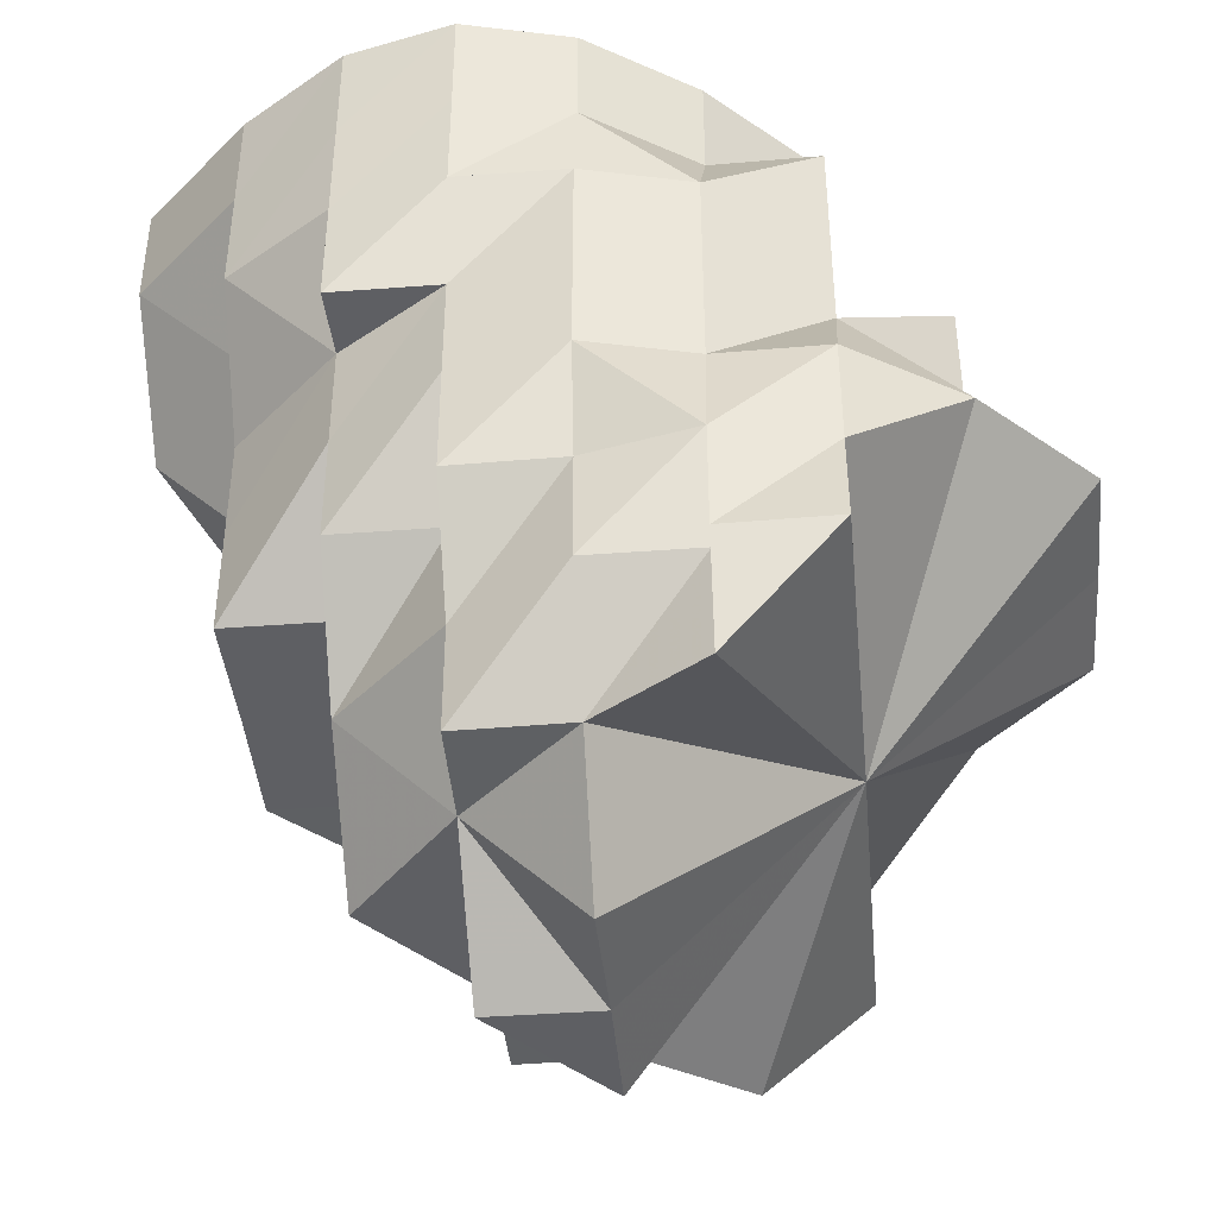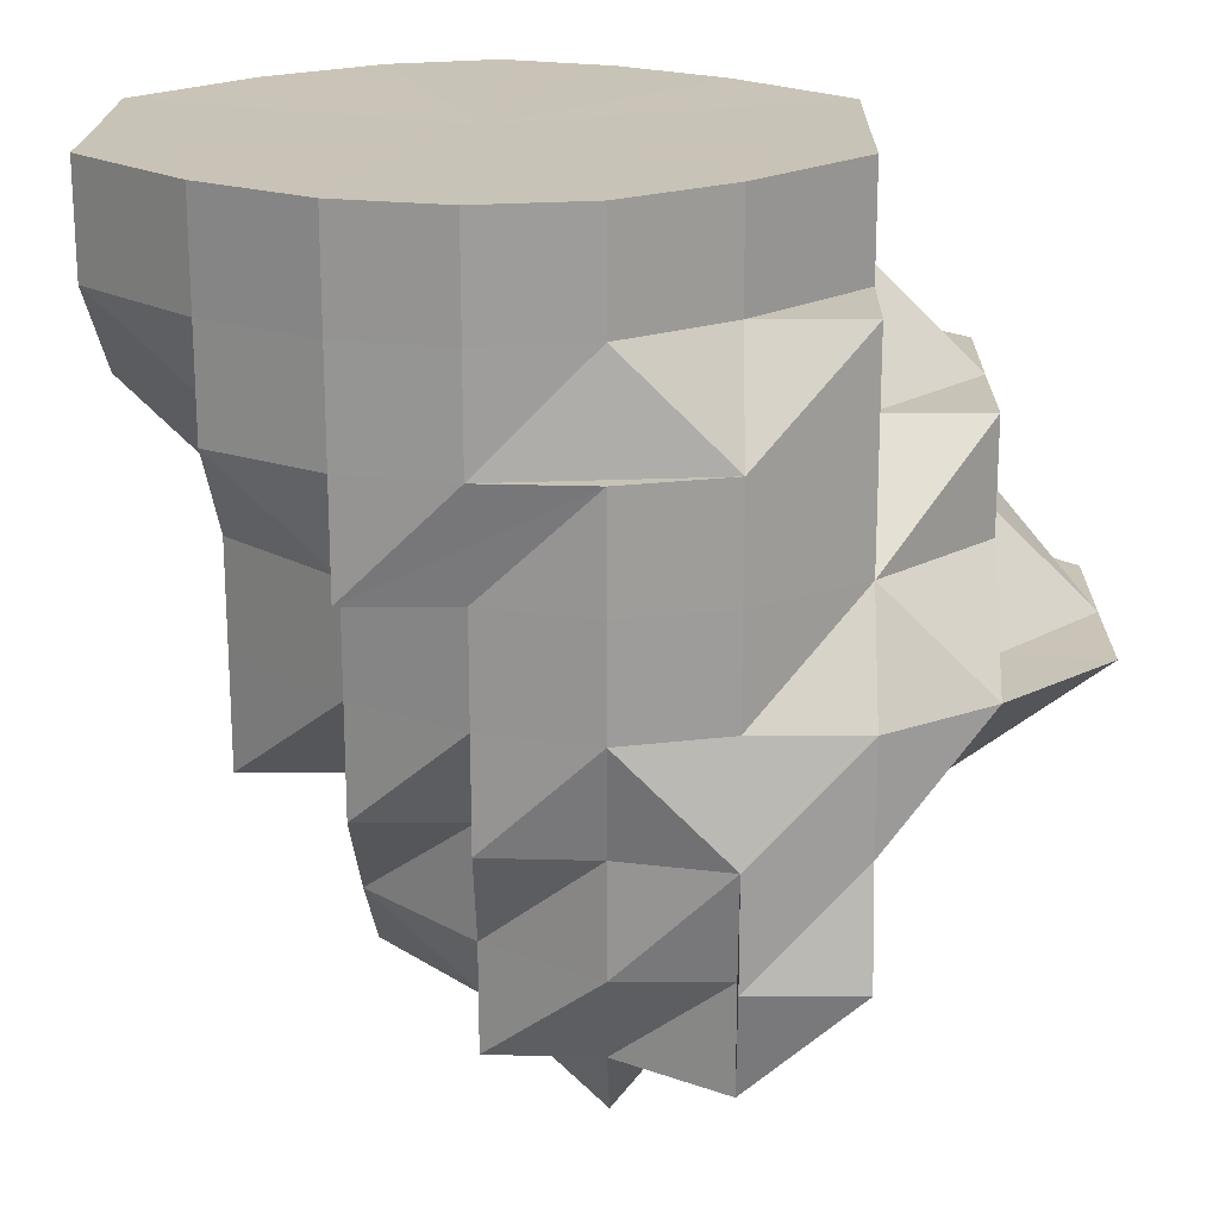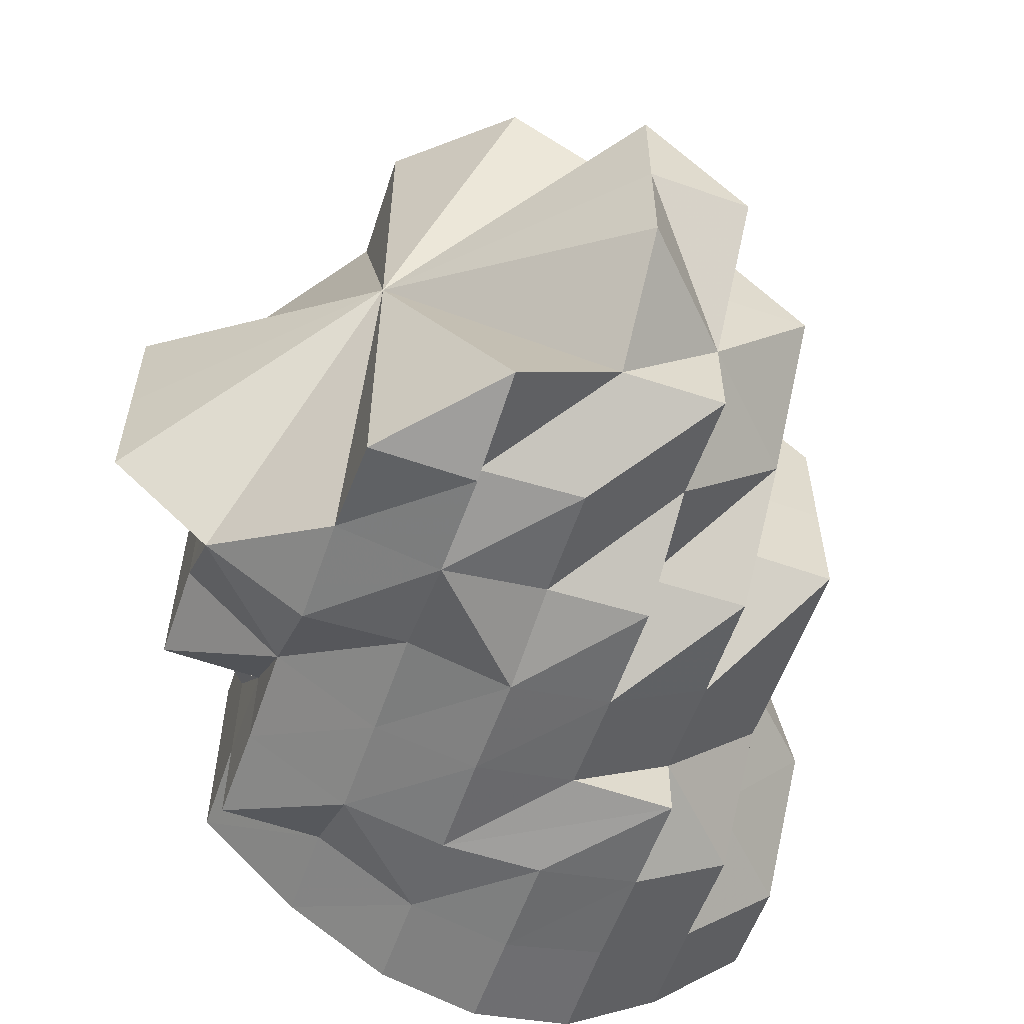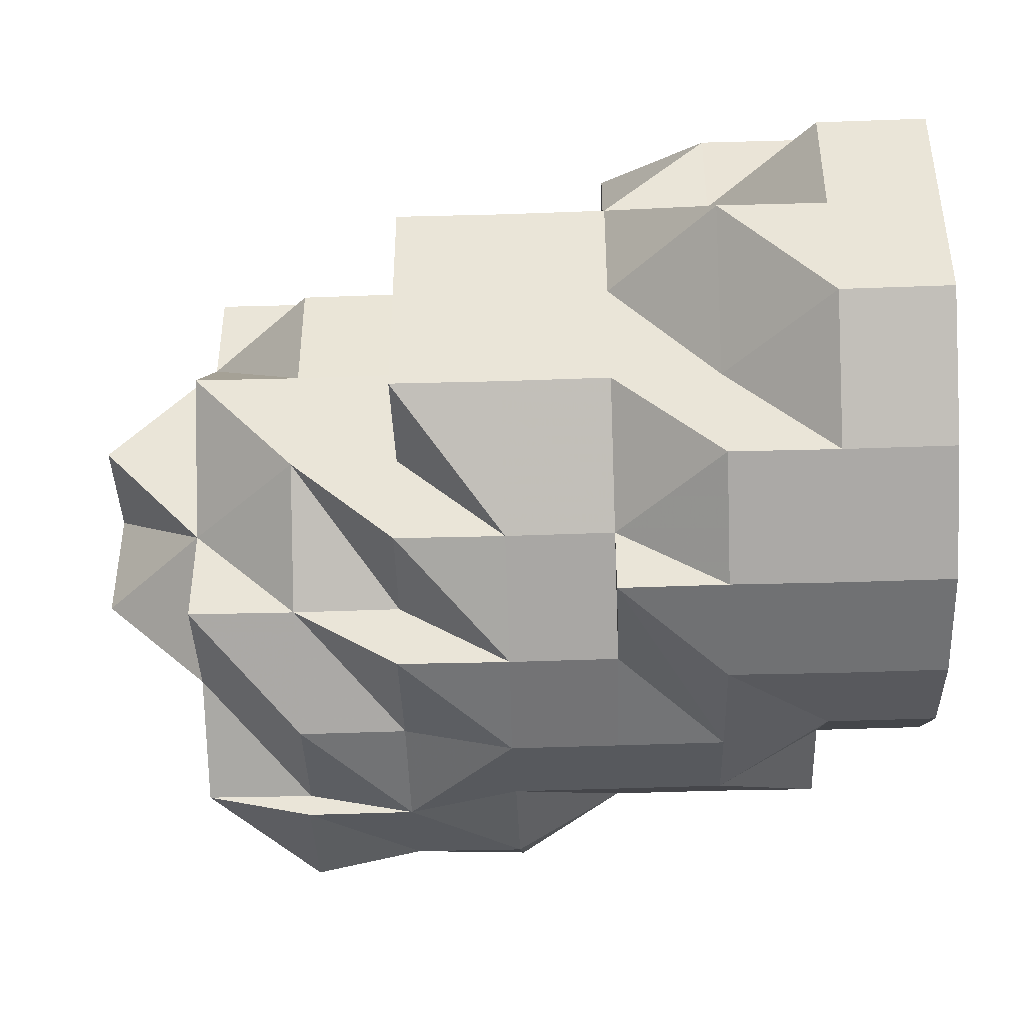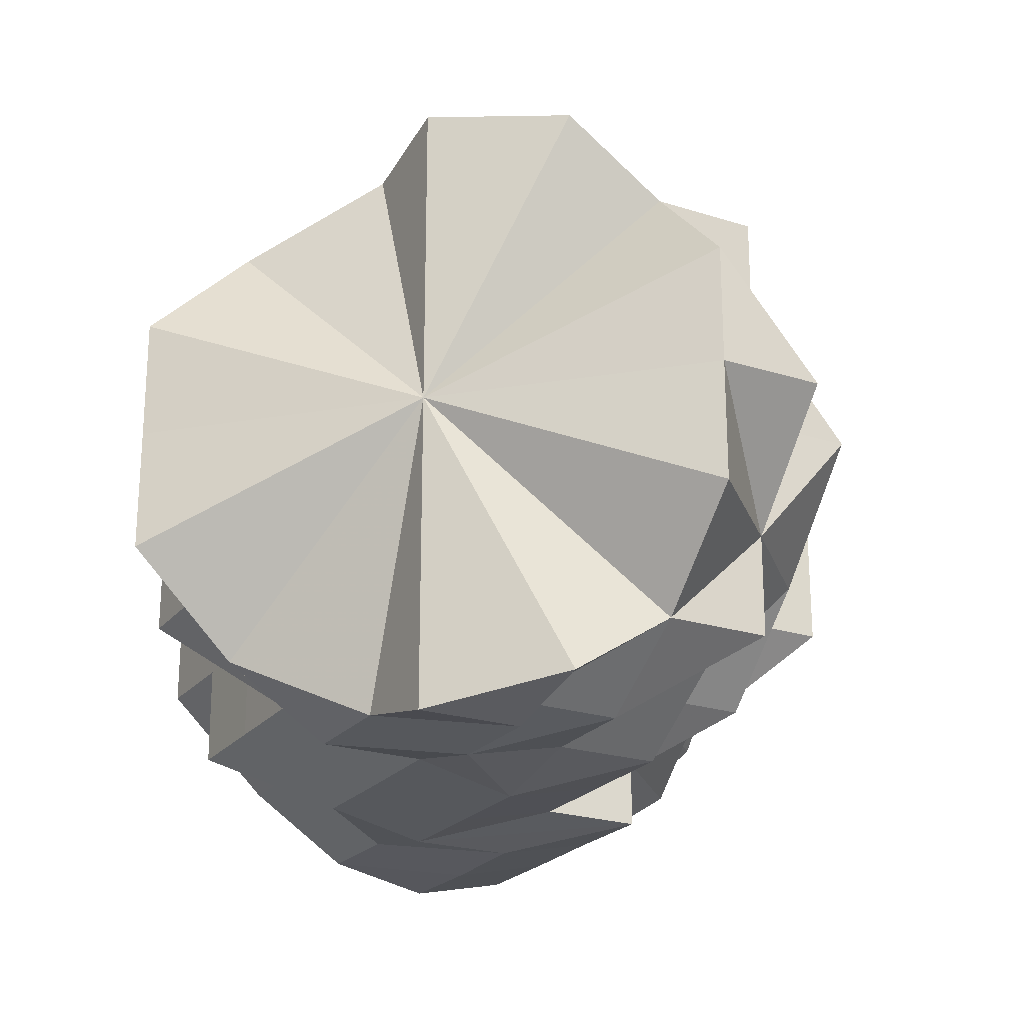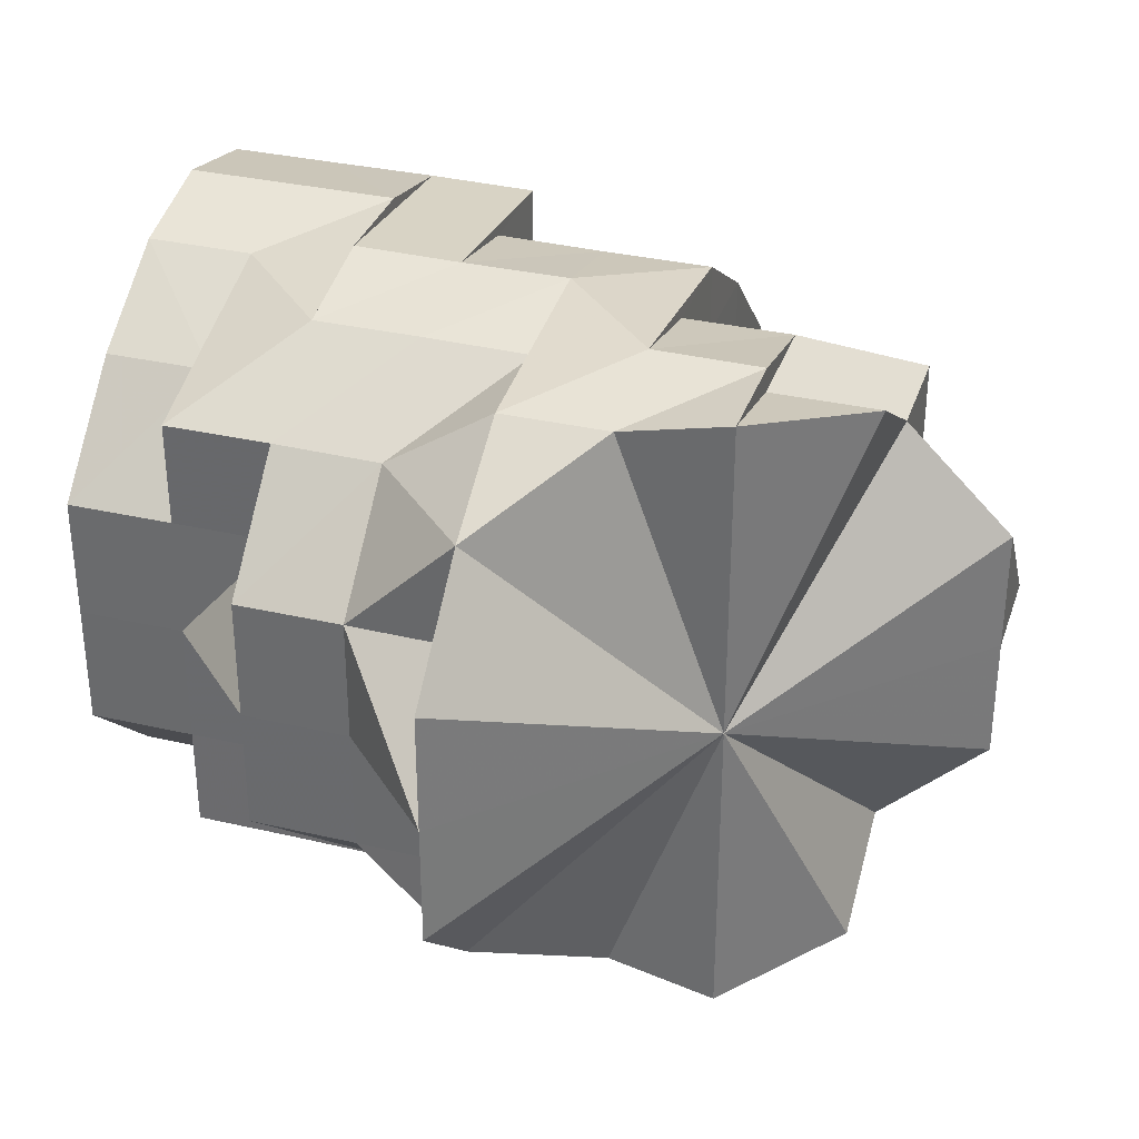
<metadata>
{"format":"obj","ext":"obj","renderer":"f3d","projection":"perspective","resolution":1024,"background":"white","views":[{"elev":-42.1,"azim":-174.6,"up":"+Y"},{"elev":19.7,"azim":-179.2,"up":"+Y"},{"elev":-57.8,"azim":-19.2,"up":"+Z"},{"elev":-42.6,"azim":92.3,"up":"+Z"},{"elev":-22.8,"azim":-28.6,"up":"+Z"},{"elev":33.7,"azim":-72.3,"up":"+Z"}]}
</metadata>
<code>
o 16514
v 2247 1857 8.93
v 2247 1857 8.93
v 2247 1857 8.942
v 2247 1857 8.93
v 2247 1857 8.942
v 2247 1857 8.942
v 2247 1857 8.93
v 2247 1857 8.919
v 2247 1857 8.93
v 2247 1857 8.942
v 2247 1857 8.951
v 2247 1857 8.958
v 2247 1857 8.958
v 2247 1857 8.958
v 2247 1857 8.96
v 2247 1857 8.958
v 2247 1857 8.96
v 2247 1857 8.958
v 2247 1857 8.951
v 2247 1857 8.951
v 2247 1857 8.942
v 2247 1857 8.951
v 2247 1857 8.958
v 2247 1857 8.951
v 2247 1857 8.958
v 2247 1857 8.958
v 2247 1857 8.96
v 2247 1857 8.951
v 2247 1857 8.942
v 2247 1857 8.951
v 2247 1857 8.942
v 2247 1857 8.942
v 2247 1857 8.951
v 2247 1857 8.951
v 2247 1857 8.958
v 2247 1857 8.942
v 2247 1857 8.942
v 2247 1857 8.958
v 2247 1857 8.96
v 2247 1857 8.93
v 2247 1857 8.942
v 2247 1857 8.919
v 2247 1857 8.93
v 2247 1857 8.951
v 2247 1857 8.958
v 2247 1857 8.942
v 2247 1857 8.951
v 2247 1857 8.93
v 2247 1857 8.93
v 2247 1857 8.919
v 2247 1857 8.919
v 2247 1857 8.909
v 2247 1857 8.958
v 2247 1857 8.96
v 2247 1857 8.958
v 2247 1857 8.96
v 2247 1857 8.951
v 2247 1857 8.96
v 2247 1857 8.951
v 2247 1857 8.958
v 2247 1857 8.958
v 2247 1857 8.96
v 2247 1857 8.958
v 2247 1857 8.958
v 2247 1857 8.96
v 2247 1857 8.958
v 2247 1857 8.958
v 2247 1857 8.958
v 2247 1857 8.96
v 2247 1857 8.958
v 2247 1857 8.951
v 2247 1857 8.958
v 2247 1857 8.958
v 2247 1857 8.96
v 2247 1857 8.951
v 2247 1857 8.951
v 2247 1857 8.951
v 2247 1857 8.958
v 2247 1857 8.958
v 2247 1857 8.951
v 2247 1857 8.951
v 2247 1857 8.942
v 2247 1857 8.958
v 2247 1857 8.958
v 2247 1857 8.951
v 2247 1857 8.942
v 2247 1857 8.951
v 2247 1857 8.958
v 2247 1857 8.96
v 2247 1857 8.96
v 2247 1857 8.958
v 2247 1857 8.96
v 2247 1857 8.96
v 2247 1857 8.958
v 2247 1857 8.942
v 2247 1857 8.942
v 2247 1857 8.93
v 2247 1857 8.951
v 2247 1857 8.942
v 2247 1857 8.93
v 2247 1857 8.919
v 2247 1857 8.919
v 2247 1857 8.919
v 2247 1857 8.909
v 2247 1857 8.93
v 2247 1857 8.93
v 2247 1857 8.93
v 2247 1857 8.919
v 2247 1857 8.919
v 2247 1857 8.909
v 2247 1857 8.93
v 2247 1857 8.919
v 2247 1857 8.919
v 2247 1857 8.909
v 2247 1857 8.919
v 2247 1857 8.909
v 2247 1857 8.909
v 2247 1857 8.902
v 2247 1857 8.902
v 2247 1857 8.9
v 2247 1857 8.9
v 2247 1857 8.9
v 2247 1857 8.902
v 2247 1857 8.902
v 2247 1857 8.9
v 2247 1857 8.9
v 2247 1857 8.902
v 2247 1857 8.9
v 2247 1857 8.902
v 2247 1857 8.909
v 2247 1857 8.919
v 2247 1857 8.909
v 2247 1857 8.919
v 2247 1857 8.909
v 2247 1857 8.902
v 2247 1857 8.909
v 2247 1857 8.909
v 2247 1857 8.9
v 2247 1857 8.902
v 2247 1857 8.909
v 2247 1857 8.902
v 2247 1857 8.9
v 2247 1857 8.902
v 2247 1857 8.9
v 2247 1857 8.9
v 2247 1857 8.902
v 2247 1857 8.919
v 2247 1857 8.909
v 2247 1857 8.902
v 2247 1857 8.93
v 2247 1857 8.93
v 2247 1857 8.919
v 2247 1857 8.9
v 2247 1857 8.9
v 2247 1857 8.902
v 2247 1857 8.9
v 2247 1857 8.942
v 2247 1857 8.93
v 2247 1857 8.951
v 2247 1857 8.93
v 2247 1857 8.902
v 2247 1857 8.902
v 2247 1857 8.909
v 2247 1857 8.919
v 2247 1857 8.93
v 2247 1857 8.919
v 2247 1857 8.942
v 2247 1857 8.942
v 2247 1857 8.942
v 2247 1857 8.942
v 2247 1857 8.951
v 2247 1857 8.942
v 2247 1857 8.951
v 2247 1857 8.942
v 2247 1857 8.951
v 2247 1857 8.942
v 2247 1857 8.958
v 2247 1857 8.958
v 2247 1857 8.96
v 2247 1857 8.96
v 2247 1857 8.958
v 2247 1857 8.951
v 2247 1857 8.942
v 2247 1857 8.942
v 2247 1857 8.942
v 2247 1857 8.93
v 2247 1857 8.9
v 2247 1857 8.902
v 2247 1857 8.902
v 2247 1857 8.909
v 2247 1857 8.919
v 2247 1857 8.919
v 2247 1857 8.93
v 2247 1857 8.902
v 2247 1857 8.909
v 2247 1857 8.909
v 2247 1857 8.919
v 2247 1857 8.909
v 2247 1857 8.9
v 2247 1857 8.902
v 2247 1857 8.909
v 2247 1857 8.909
v 2247 1857 8.919
v 2247 1857 8.902
v 2247 1857 8.902
v 2247 1857 8.909
v 2247 1857 8.902
v 2247 1857 8.902
v 2247 1857 8.909
v 2247 1857 8.902
v 2247 1857 8.902
v 2247 1857 8.9
v 2247 1857 8.909
v 2247 1857 8.909
v 2247 1857 8.902
v 2247 1857 8.909
v 2247 1857 8.909
v 2247 1857 8.919
v 2247 1857 8.902
v 2247 1857 8.909
v 2247 1857 8.919
v 2247 1857 8.909
v 2247 1857 8.919
v 2247 1857 8.93
v 2247 1857 8.919
v 2247 1857 8.93
v 2247 1857 8.942
v 2247 1857 8.951
v 2247 1857 8.951
v 2247 1857 8.942
v 2247 1857 8.942
v 2247 1857 8.93
v 2247 1857 8.942
v 2247 1857 8.951
v 2247 1857 8.958
v 2247 1857 8.951
v 2247 1857 8.942
v 2247 1857 8.93
v 2247 1857 8.919
v 2247 1857 8.93
v 2247 1857 8.909
v 2247 1857 8.919
v 2247 1857 8.919
v 2247 1857 8.909
v 2247 1857 8.909
v 2247 1857 8.902
v 2247 1857 8.9
v 2247 1857 8.902
v 2247 1857 8.902
v 2247 1857 8.909
v 2247 1857 8.919
v 2247 1857 8.93
v 2247 1857 8.942
v 2247 1857 8.942
v 2247 1857 8.93
v 2247 1857 8.942
v 2247 1857 8.951
v 2247 1857 8.958
v 2247 1857 8.958
v 2247 1857 8.951
v 2247 1857 8.96
v 2247 1857 8.958
v 2247 1857 8.951
v 2247 1857 8.951
v 2247 1857 8.942
v 2247 1857 8.96
v 2247 1857 8.96
v 2247 1857 8.96
v 2247 1857 8.958
v 2247 1857 8.96
v 2247 1857 8.958
v 2247 1857 8.958
v 2247 1857 8.9
v 2247 1857 8.9
v 2247 1857 8.902
v 2247 1857 8.919
v 2247 1857 8.93
v 2247 1857 8.93
v 2247 1857 8.93
v 2247 1857 8.93
v 2247 1857 8.942
v 2247 1857 8.93
v 2247 1857 8.919
v 2247 1857 8.909
v 2247 1857 8.902
v 2247 1857 8.909
v 2247 1857 8.909
v 2247 1857 8.919
v 2247 1857 8.93
v 2247 1857 8.919
v 2247 1857 8.909
v 2247 1857 8.919
v 2247 1857 8.93
v 2247 1857 8.919
v 2247 1857 8.93
v 2247 1857 8.942
v 2247 1857 8.96
v 2247 1857 8.958
v 2247 1857 8.958
v 2247 1857 8.958
v 2247 1857 8.96
v 2247 1857 8.96
v 2247 1857 8.902
v 2247 1857 8.902
v 2247 1857 8.909
v 2247 1857 8.958
v 2247 1857 8.96
v 2247 1857 8.96
v 2247 1857 8.96
v 2247 1857 8.958
v 2247 1857 8.902
v 2247 1857 8.9
v 2247 1857 8.9
v 2247 1857 8.951
v 2247 1857 8.951
v 2247 1857 8.942
v 2247 1857 8.919
v 2247 1857 8.909
v 2247 1857 8.909
v 2247 1857 8.919
v 2247 1857 8.919
v 2247 1857 8.909
v 2247 1857 8.942
v 2247 1857 8.951
v 2247 1857 8.958
v 2247 1857 8.96
v 2247 1857 8.958
v 2247 1857 8.919
v 2247 1857 8.93
v 2247 1857 8.909
v 2247 1857 8.902
v 2247 1857 8.9
v 2247 1857 8.902
v 2247 1857 8.919
v 2247 1857 8.909
v 2247 1857 8.93
v 2247 1857 8.942
v 2247 1857 8.951
f 1 2 3
f 2 4 5
f 2 6 3
f 1 3 7
f 8 9 1
f 10 6 11
f 11 12 13
f 13 14 15
f 16 17 15
f 12 18 17
f 19 20 12
f 21 22 19
f 20 23 12
f 20 24 23
f 24 25 23
f 23 26 27
f 24 28 26
f 29 24 30
f 31 32 28
f 6 31 24
f 31 33 24
f 33 34 35
f 36 37 34
f 38 35 39
f 40 41 36
f 42 40 43
f 44 45 38
f 46 47 44
f 48 49 46
f 50 51 48
f 52 51 50
f 45 53 54
f 55 54 56
f 57 53 55
f 53 58 54
f 59 60 53
f 54 58 61
f 58 62 63
f 53 64 65
f 58 66 61
f 67 68 62
f 69 61 70
f 71 67 72
f 72 73 74
f 61 66 75
f 66 76 75
f 61 75 77
f 66 78 76
f 79 80 76
f 81 76 82
f 83 61 77
f 84 83 77
f 77 85 86
f 84 77 87
f 88 84 87
f 89 84 88
f 90 89 88
f 91 89 92
f 89 93 94
f 88 87 7
f 87 77 95
f 77 96 95
f 95 86 97
f 98 95 99
f 99 95 100
f 100 101 102
f 102 103 104
f 95 105 106
f 106 105 101
f 95 107 105
f 105 108 101
f 105 107 108
f 109 108 110
f 111 112 108
f 108 113 114
f 113 115 116
f 108 114 117
f 117 114 118
f 117 118 119
f 117 119 7
f 119 120 121
f 122 121 123
f 124 125 122
f 119 118 126
f 118 127 126
f 114 127 118
f 127 128 126
f 114 129 127
f 127 129 128
f 114 130 129
f 131 130 132
f 133 134 130
f 130 135 129
f 130 136 135
f 136 137 135
f 129 135 138
f 129 138 128
f 137 139 135
f 137 140 139
f 141 139 142
f 143 144 138
f 144 145 146
f 147 148 137
f 148 149 139
f 147 148 150
f 148 149 150
f 151 147 150
f 151 147 152
f 149 153 150
f 149 153 154
f 139 155 154
f 139 154 156
f 157 151 150
f 157 151 158
f 159 157 150
f 158 160 152
f 156 154 161
f 156 161 146
f 162 161 163
f 164 152 130
f 158 152 164
f 107 158 164
f 165 164 166
f 167 158 107
f 168 167 165
f 167 169 158
f 169 170 158
f 171 172 167
f 173 174 168
f 175 170 176
f 177 178 175
f 179 180 181
f 182 183 184
f 184 185 186
f 187 188 189
f 189 188 190
f 190 191 192
f 192 191 193
f 188 194 195
f 195 196 197
f 194 198 195
f 199 194 200
f 194 201 198
f 202 201 203
f 194 204 201
f 126 204 194
f 126 128 204
f 204 205 206
f 128 207 204
f 207 208 209
f 128 210 207
f 128 138 210
f 138 211 210
f 138 212 211
f 212 146 211
f 210 211 213
f 210 213 214
f 215 214 216
f 214 217 218
f 219 220 213
f 213 221 51
f 213 222 221
f 223 221 224
f 222 225 221
f 224 226 227
f 221 226 49
f 221 225 226
f 227 228 57
f 47 228 53
f 228 229 53
f 230 229 228
f 231 230 228
f 226 230 231
f 226 232 230
f 225 232 226
f 230 233 229
f 232 233 230
f 233 234 229
f 229 234 67
f 234 235 67
f 234 236 235
f 233 237 234
f 237 236 234
f 232 238 233
f 238 237 233
f 239 238 232
f 225 239 232
f 238 240 237
f 241 239 225
f 222 241 225
f 161 241 222
f 239 242 238
f 242 240 238
f 242 243 240
f 244 242 239
f 241 244 239
f 244 245 242
f 161 246 241
f 246 244 241
f 154 246 161
f 154 247 246
f 246 248 244
f 153 249 246
f 249 250 244
f 153 249 150
f 249 250 150
f 250 251 242
f 250 251 150
f 251 252 150
f 251 252 240
f 252 253 150
f 252 253 254
f 240 255 254
f 240 254 237
f 237 254 236
f 254 256 236
f 253 257 236
f 253 257 150
f 257 258 150
f 257 258 259
f 236 259 235
f 236 260 259
f 258 261 150
f 261 262 150
f 262 159 150
f 262 159 263
f 261 262 78
f 263 264 265
f 258 261 266
f 266 267 78
f 268 266 78
f 259 266 268
f 259 269 266
f 270 78 271
f 272 259 270
f 273 274 275
f 276 277 278
f 279 280 281
f 203 282 279
f 191 283 282
f 201 283 191
f 201 284 283
f 285 284 286
f 284 287 288
f 283 289 282
f 283 290 289
f 291 290 292
f 293 289 29
f 294 295 289
f 295 296 31
f 289 31 6
f 289 43 31
f 297 298 299
f 300 301 302
f 303 304 305
f 306 307 308
f 309 307 310
f 311 312 313
f 314 315 316
f 317 318 319
f 320 321 322
f 323 324 7
f 324 325 7
f 325 326 7
f 326 327 7
f 328 329 7
f 330 328 7
f 331 330 7
f 332 331 7
f 333 332 7
f 334 335 7
f 336 334 7
f 337 336 7
f 338 337 7

</code>
